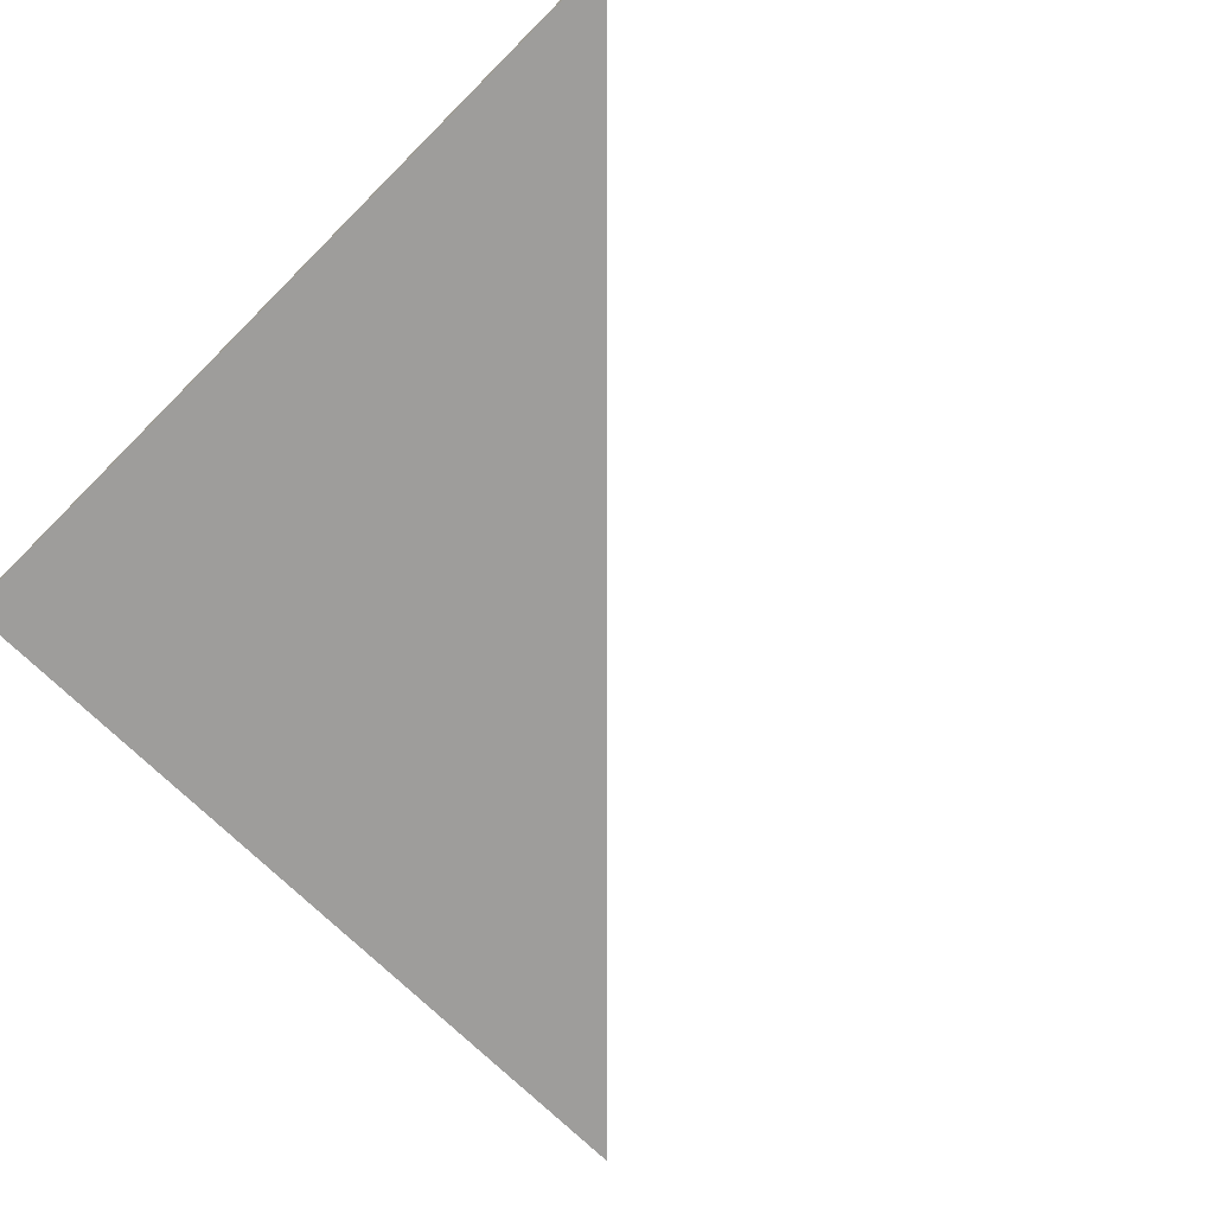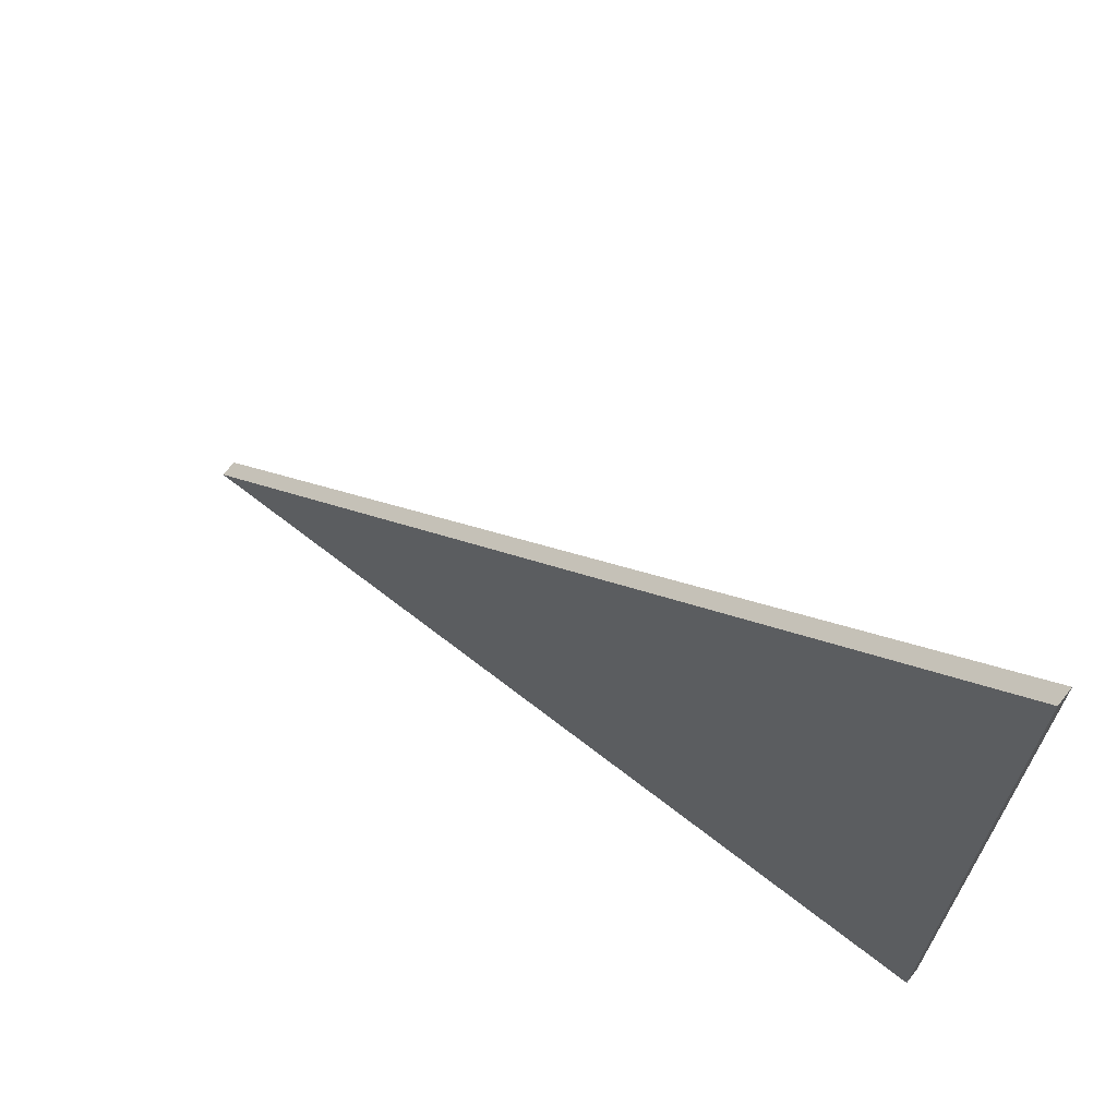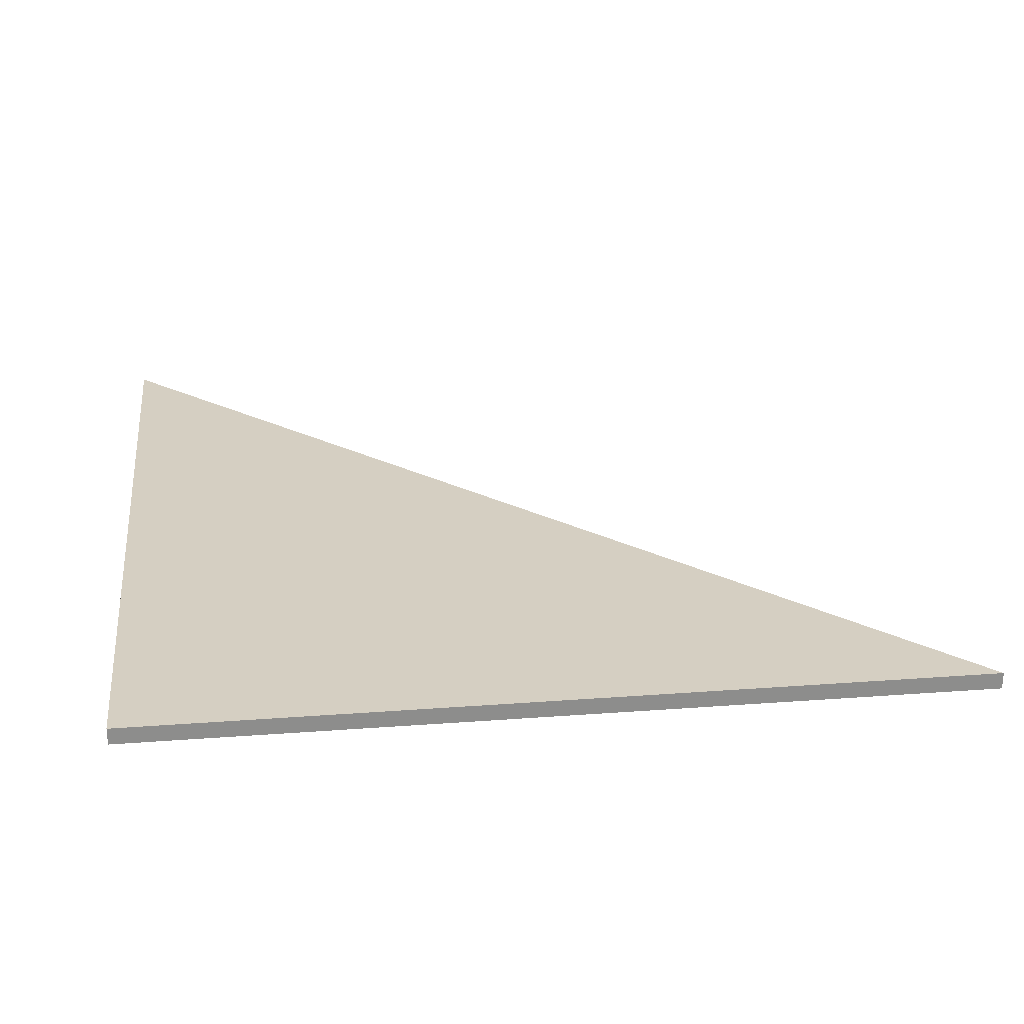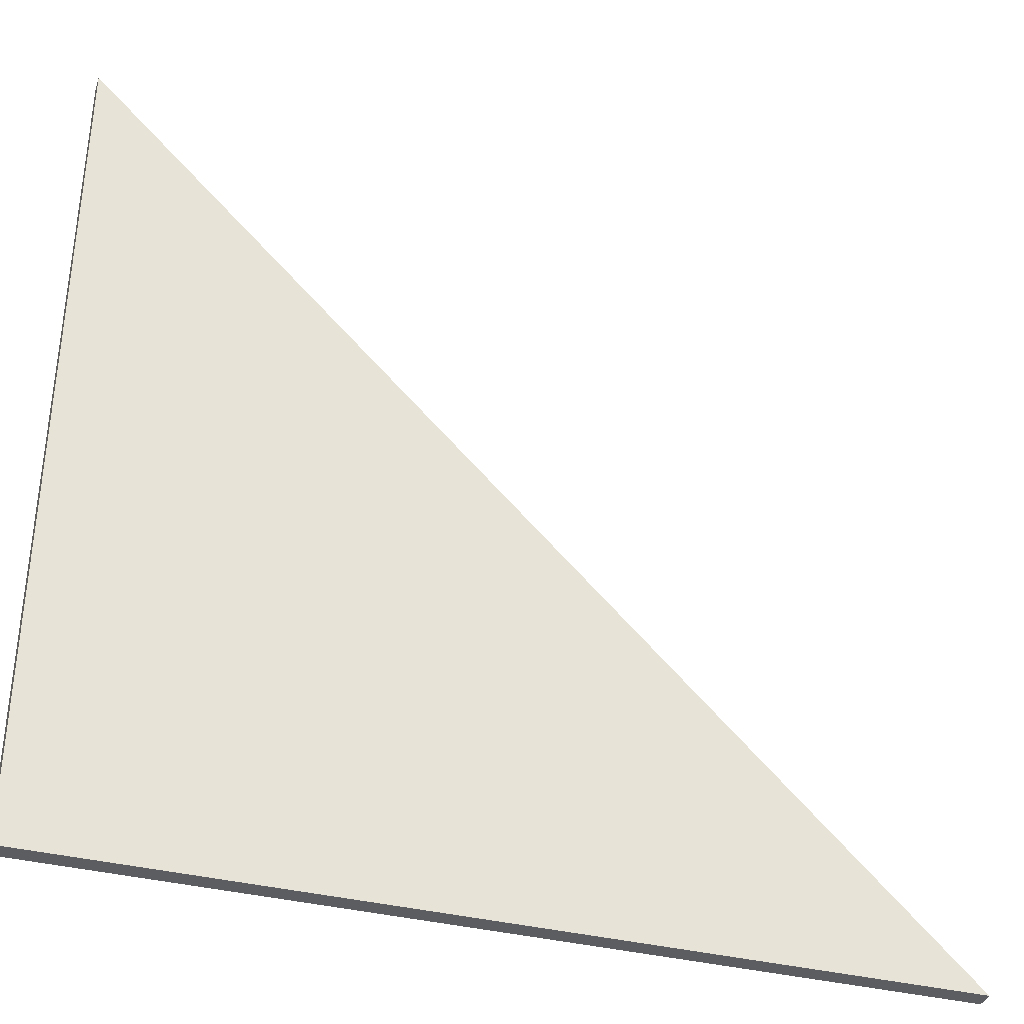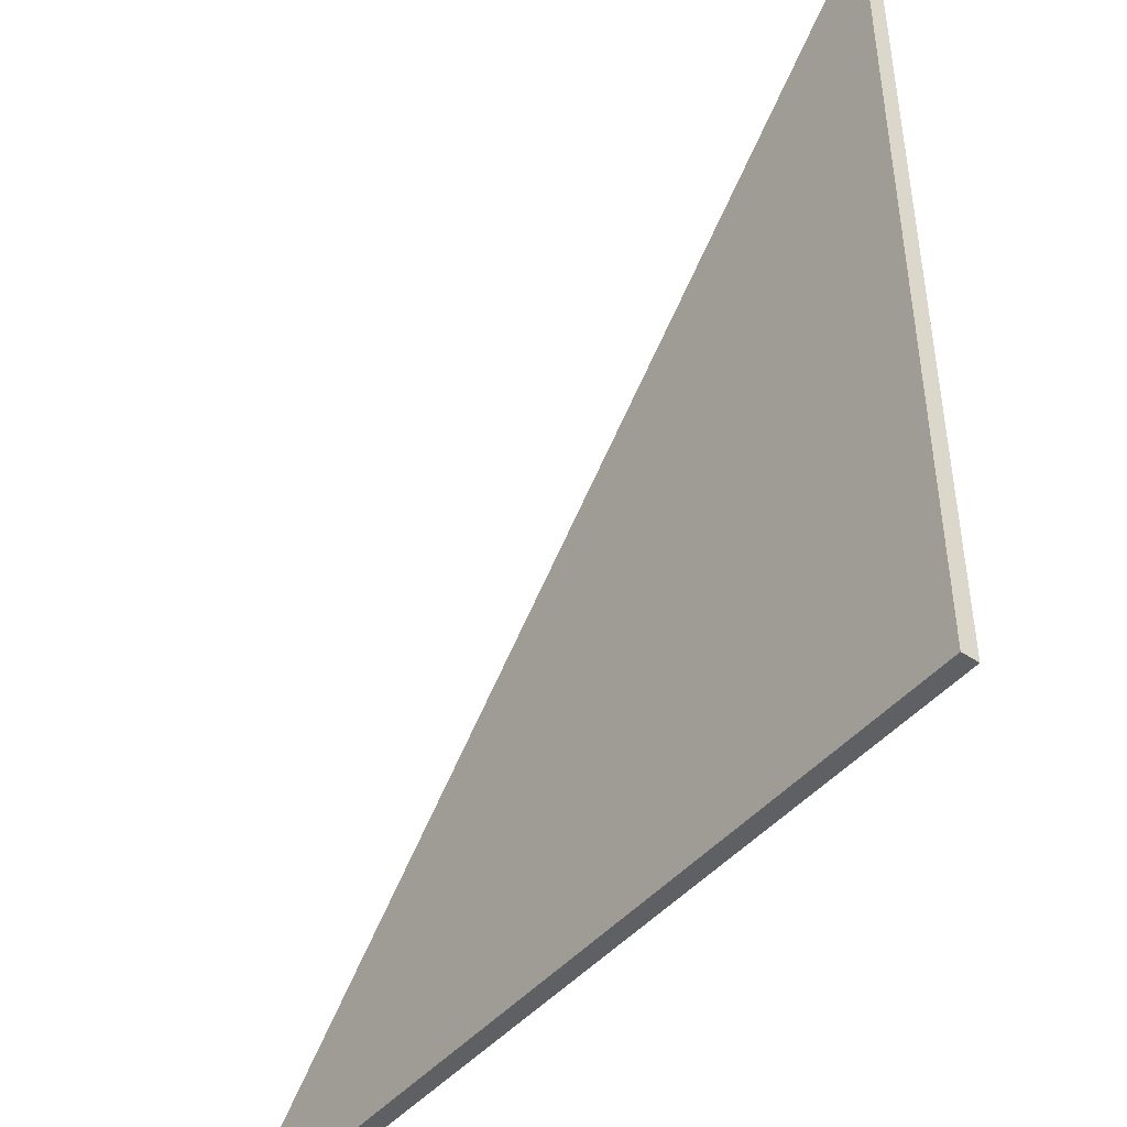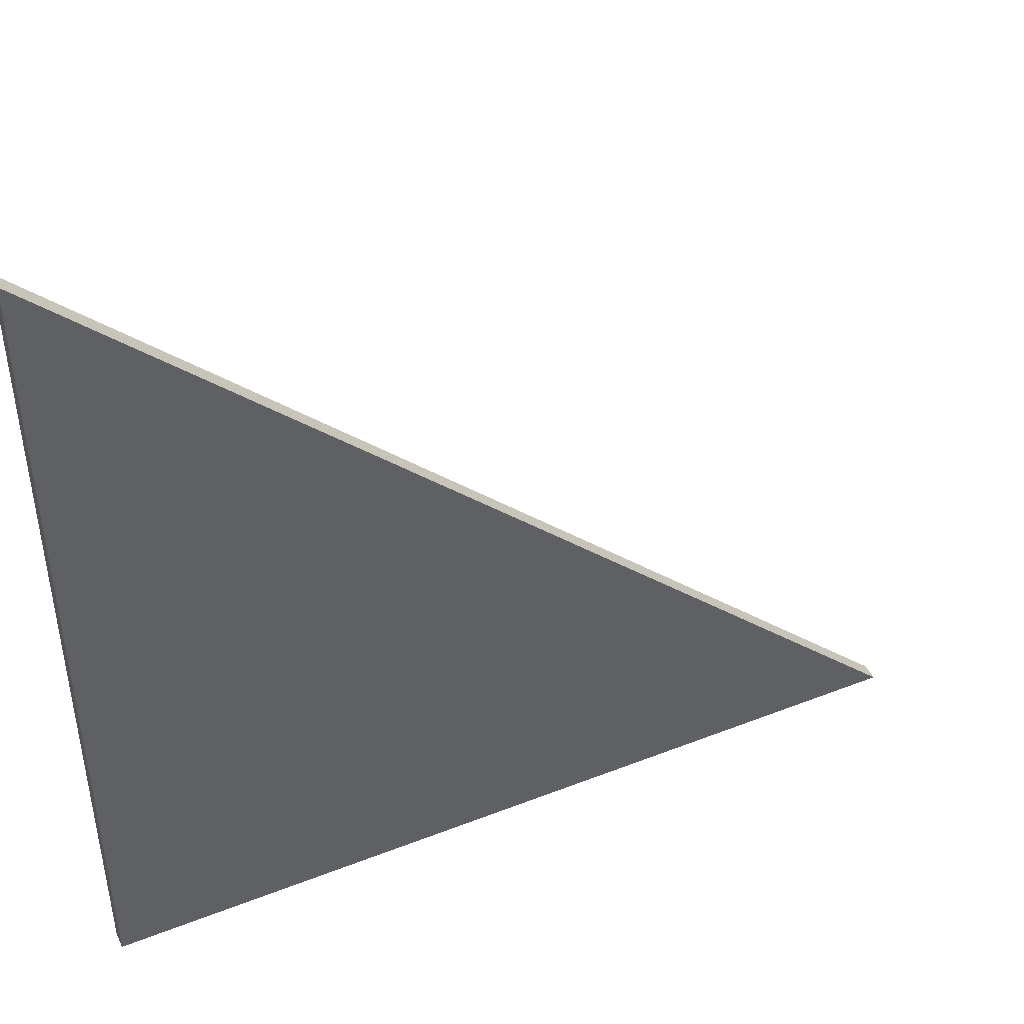
<metadata>
{"format":"obj","ext":"obj","renderer":"f3d","projection":"perspective","resolution":1024,"background":"white","views":[{"elev":-70.4,"azim":-135.0,"up":"+Y"},{"elev":69.0,"azim":37.9,"up":"+Z"},{"elev":25.9,"azim":173.2,"up":"+Y"},{"elev":-37.0,"azim":162.2,"up":"+Z"},{"elev":-45.3,"azim":52.3,"up":"+Z"},{"elev":45.5,"azim":155.7,"up":"+Z"}]}
</metadata>
<code>
v 0 -10 500
v 0 0 500
v -500 0 0
v 0 0 0
v -500 -10 0
v 0 -10 0
f 2 4 3
f 3 4 5
f 5 4 6
f 5 6 1
f 1 6 2
f 2 6 4
f 2 3 1
f 1 3 5

</code>
